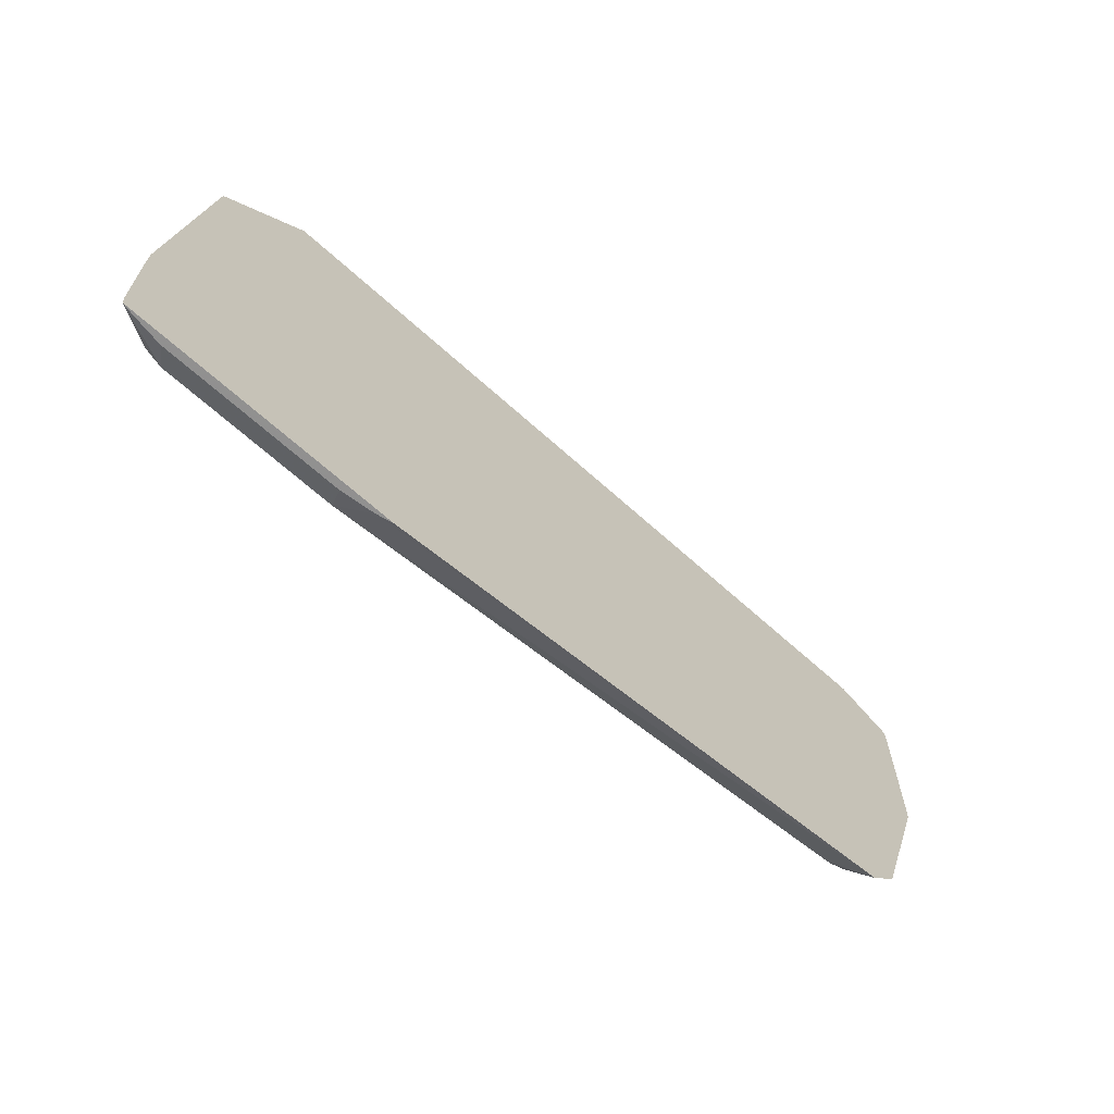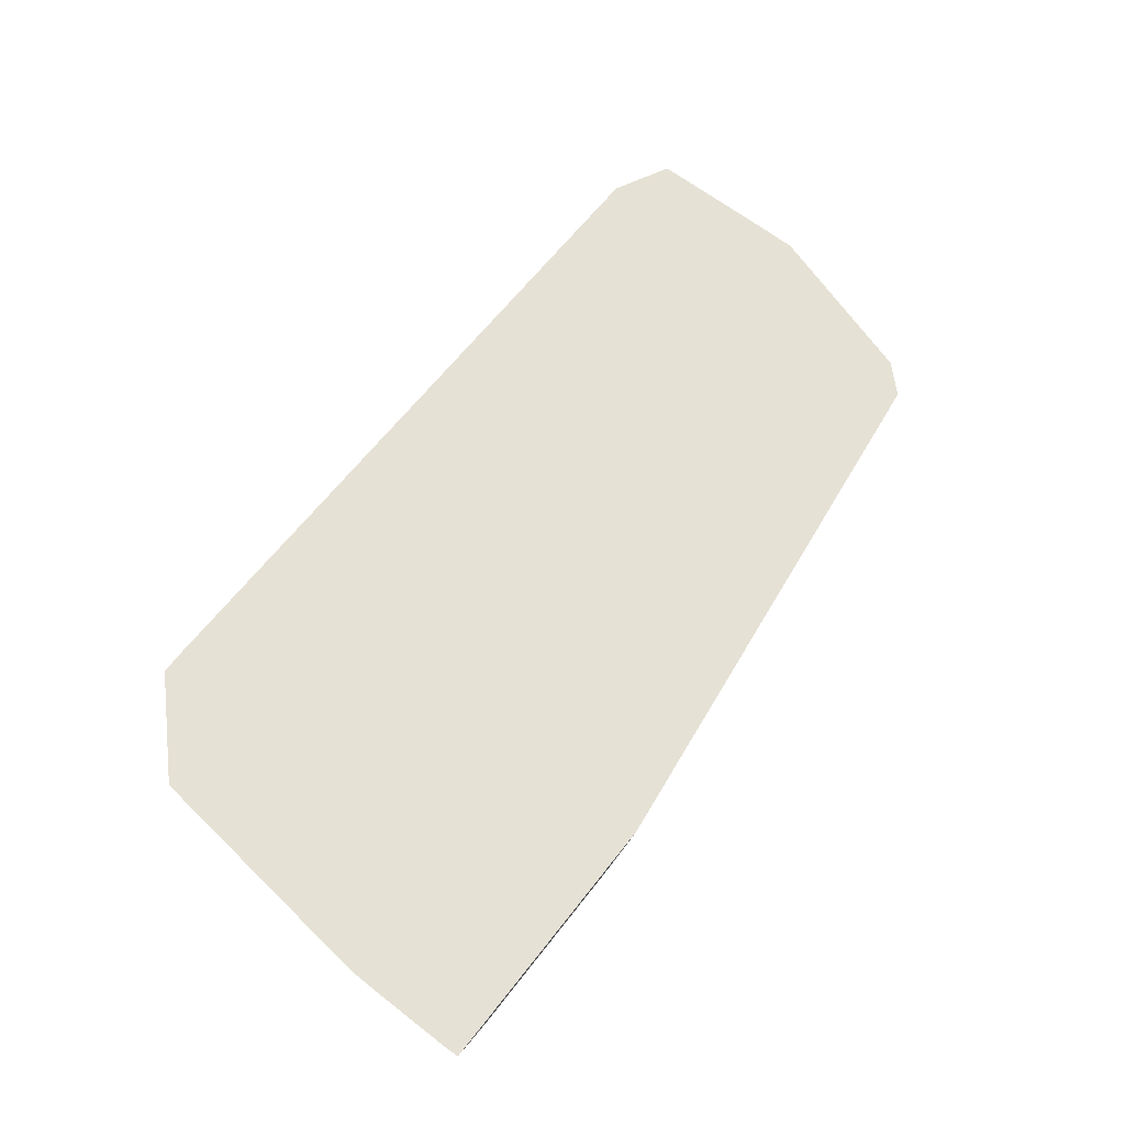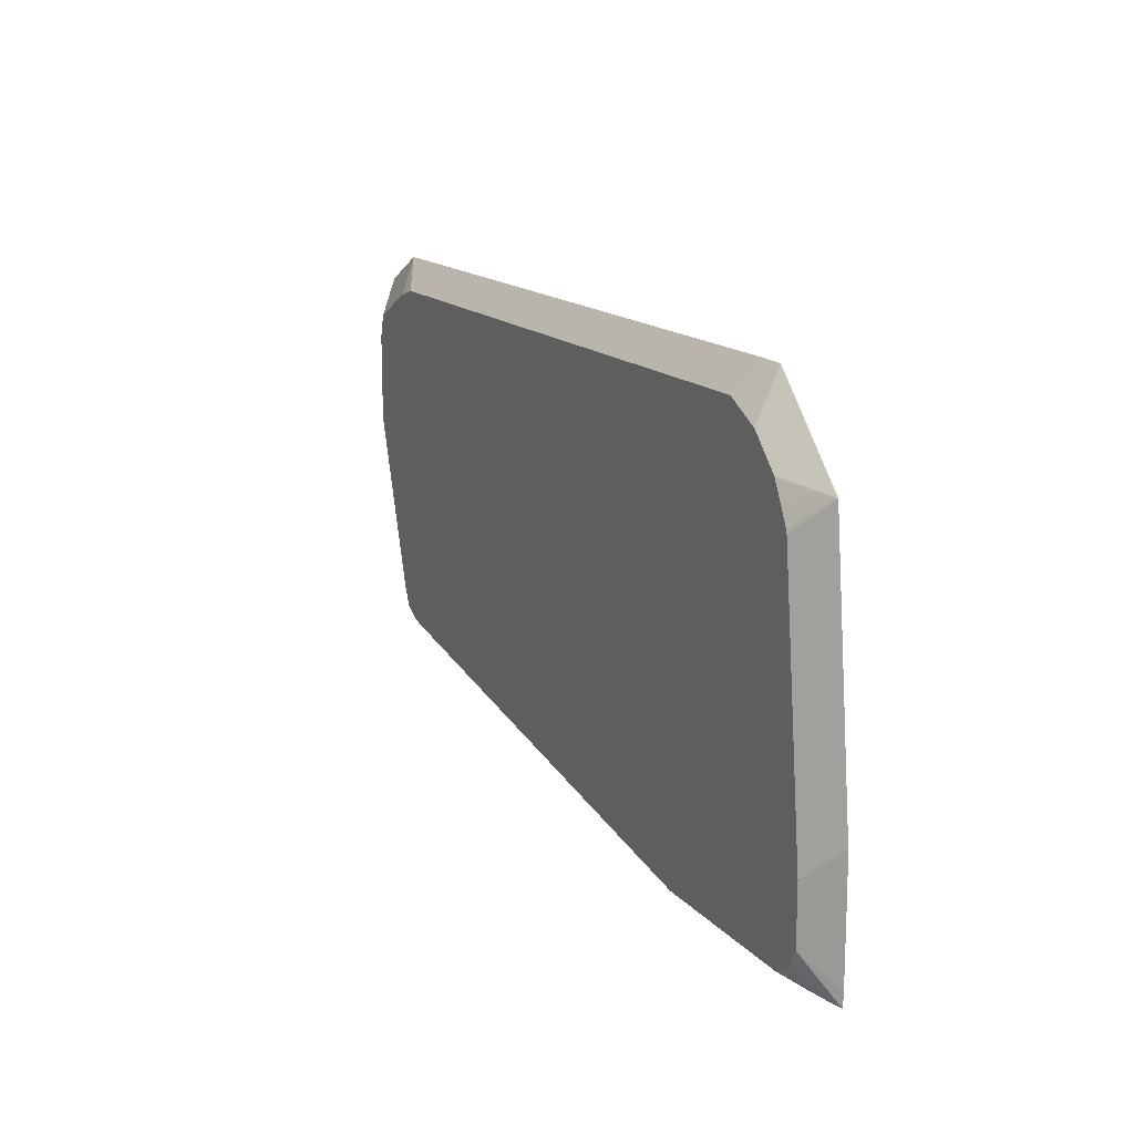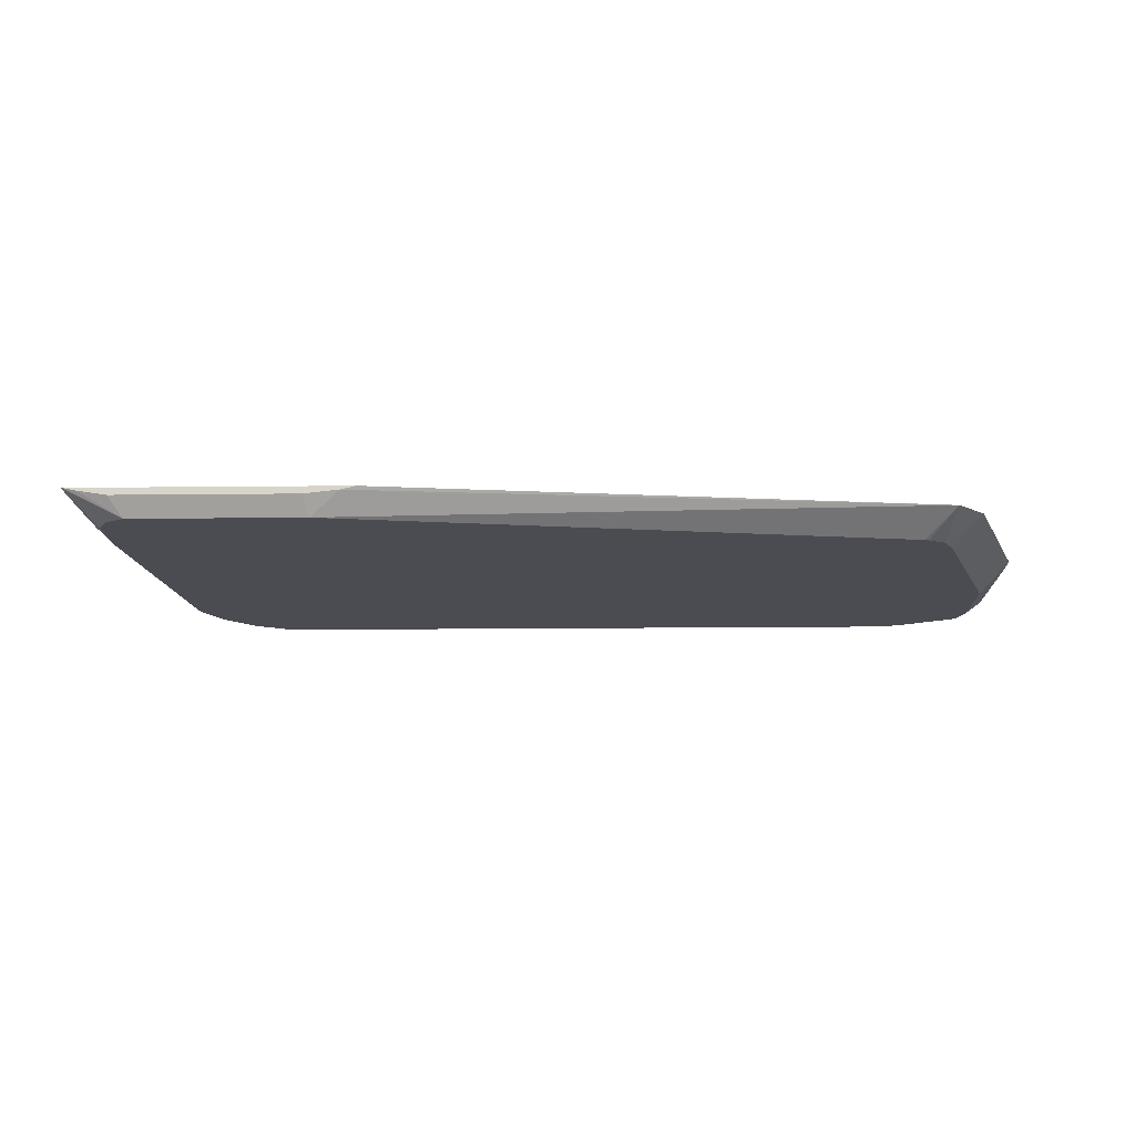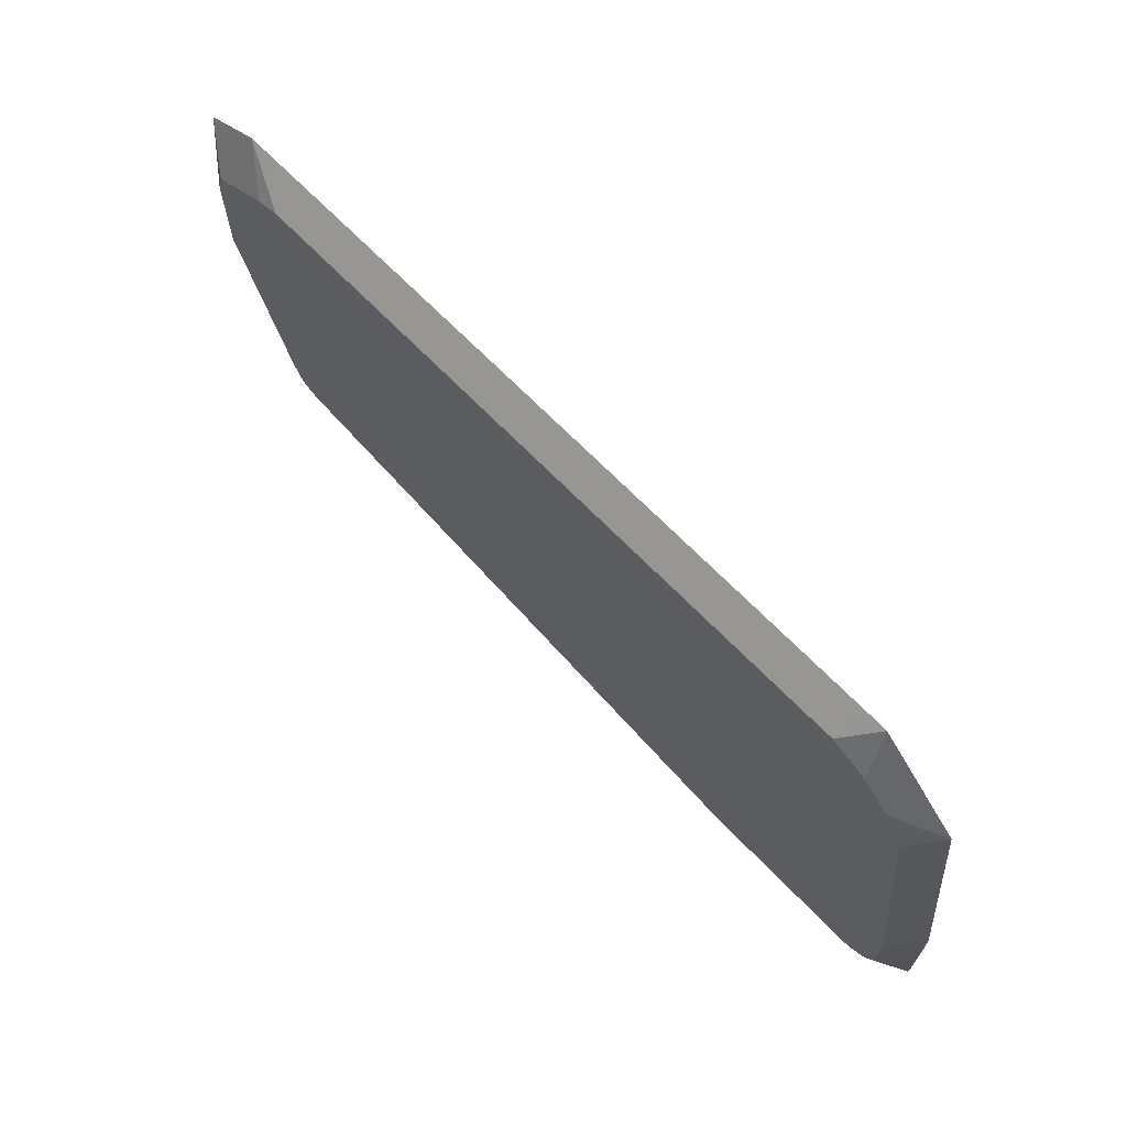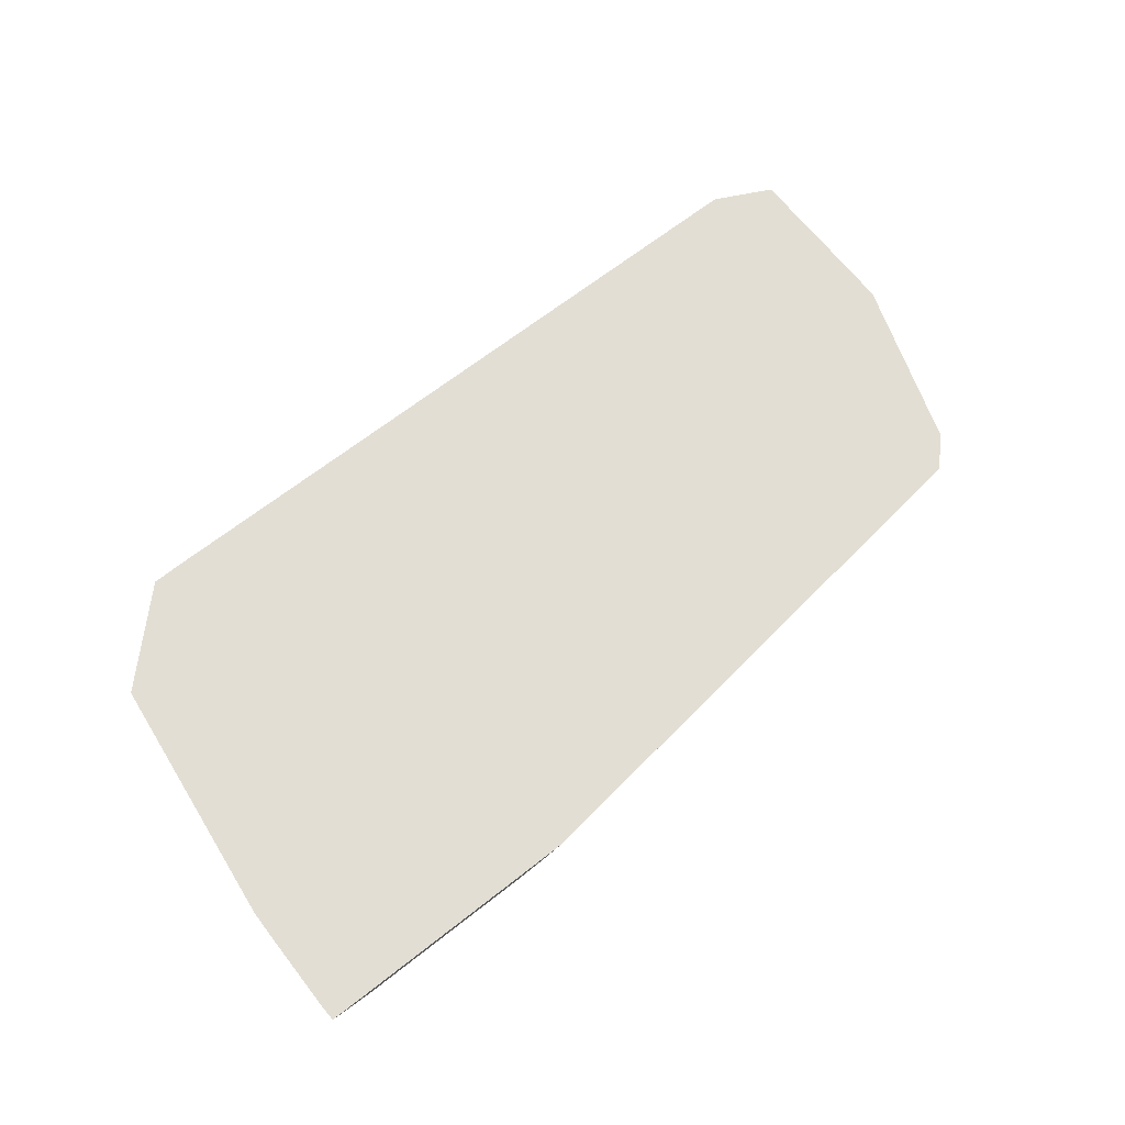
<metadata>
{"format":"obj","ext":"obj","renderer":"f3d","projection":"perspective","resolution":1024,"background":"white","views":[{"elev":-65.8,"azim":-42.3,"up":"+Y"},{"elev":64.7,"azim":-52.0,"up":"+Z"},{"elev":14.6,"azim":-115.2,"up":"+Y"},{"elev":-15.5,"azim":1.3,"up":"+Z"},{"elev":67.1,"azim":-133.9,"up":"+Y"},{"elev":67.3,"azim":-38.1,"up":"+Z"}]}
</metadata>
<code>
v 0.2296 0.8049 -0.3069
v 0.2488 0.8048 -0.3069
v 0.2109 0.7868 -0.3244
v -0.2301 0.8049 -0.3069
v 0.2872 0.7857 -0.3069
v 0.2264 0.7824 -0.3244
v -0.2301 0.7868 -0.3244
v -0.2492 0.8046 -0.3069
v 0.2873 0.7664 -0.3069
v 0.2692 0.7477 -0.3244
v 0.2647 0.7633 -0.3244
v -0.2435 0.7801 -0.3244
v -0.2549 0.7744 -0.3244
v -0.2741 0.7552 -0.3244
v -0.2684 0.7854 -0.3069
v 0.2873 0.6902 -0.3069
v 0.2692 0.6902 -0.3244
v -0.2753 0.7538 -0.3244
v -0.3061 0.7477 -0.3069
v 0.2869 0.671 -0.3069
v 0.2308 0.5752 -0.3244
v -0.2818 0.7418 -0.3244
v -0.3253 0.5751 -0.3069
v -0.2875 0.7303 -0.3244
v -0.2883 0.7278 -0.3244
v 0.2485 0.556 -0.3069
v 0.2252 0.564 -0.3244
v -0.3075 0.5552 -0.3244
v -0.3256 0.5559 -0.3069
v 0.23 0.5374 -0.3069
v 0.2241 0.5617 -0.3244
v -0.3075 0.5169 -0.3244
v -0.3256 0.4988 -0.3069
v 0.2101 0.5552 -0.3244
v 0.2127 0.556 -0.3244
v -0.1441 0.4893 -0.3069
v -0.1546 0.4893 -0.3092
v -0.1733 0.4977 -0.3244
v -0.3252 0.4893 -0.3069
v -0.3003 0.5049 -0.3244
v -0.1775 0.4893 -0.3117
v -0.2883 0.4977 -0.3244
v -0.316 0.4893 -0.3087
v -0.2968 0.4893 -0.3117
f 19 25 28
f 19 28 23
f 16 20 17
f 19 24 25
f 19 22 24
f 18 22 19
f 17 26 21
f 17 20 26
f 14 19 15
f 8 12 13
f 9 17 10
f 9 16 17
f 8 14 15
f 42 44 43
f 8 13 14
f 7 12 8
f 21 26 27
f 5 10 11
f 14 18 19
f 23 28 29
f 38 44 42
f 26 31 27
f 5 9 10
f 39 42 43
f 39 40 42
f 38 41 44
f 37 41 38
f 36 41 37
f 36 44 41
f 36 43 44
f 26 30 31
f 36 39 43
f 32 39 33
f 30 38 34
f 30 37 38
f 30 36 37
f 30 35 31
f 30 34 35
f 28 33 29
f 28 32 33
f 32 40 39
f 4 7 8
f 3 25 24
f 3 13 12
f 1 9 5
f 1 16 9
f 1 20 16
f 1 26 20
f 1 30 26
f 1 36 30
f 1 39 36
f 1 33 39
f 1 29 33
f 1 23 29
f 1 19 23
f 1 15 19
f 1 8 15
f 1 7 4
f 1 3 7
f 1 2 3
f 3 12 7
f 1 5 2
f 2 5 11
f 1 4 8
f 2 6 3
f 2 11 6
f 3 18 14
f 3 22 18
f 3 14 13
f 3 28 25
f 3 32 28
f 3 40 32
f 3 42 40
f 3 38 42
f 3 24 22
f 3 35 34
f 3 31 35
f 3 27 31
f 3 21 27
f 3 17 21
f 3 10 17
f 3 11 10
f 3 34 38
f 3 6 11

</code>
